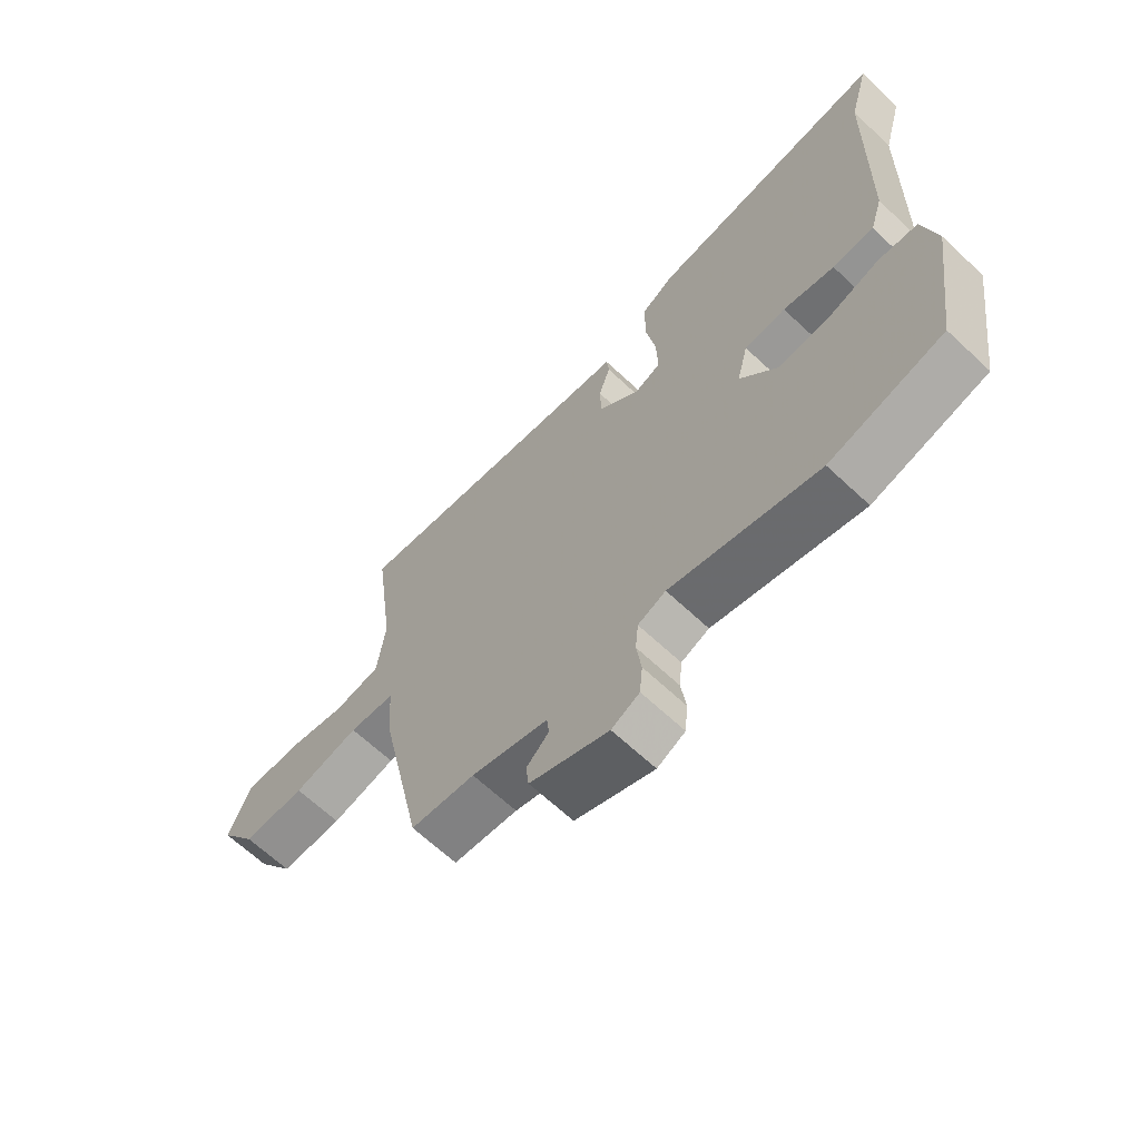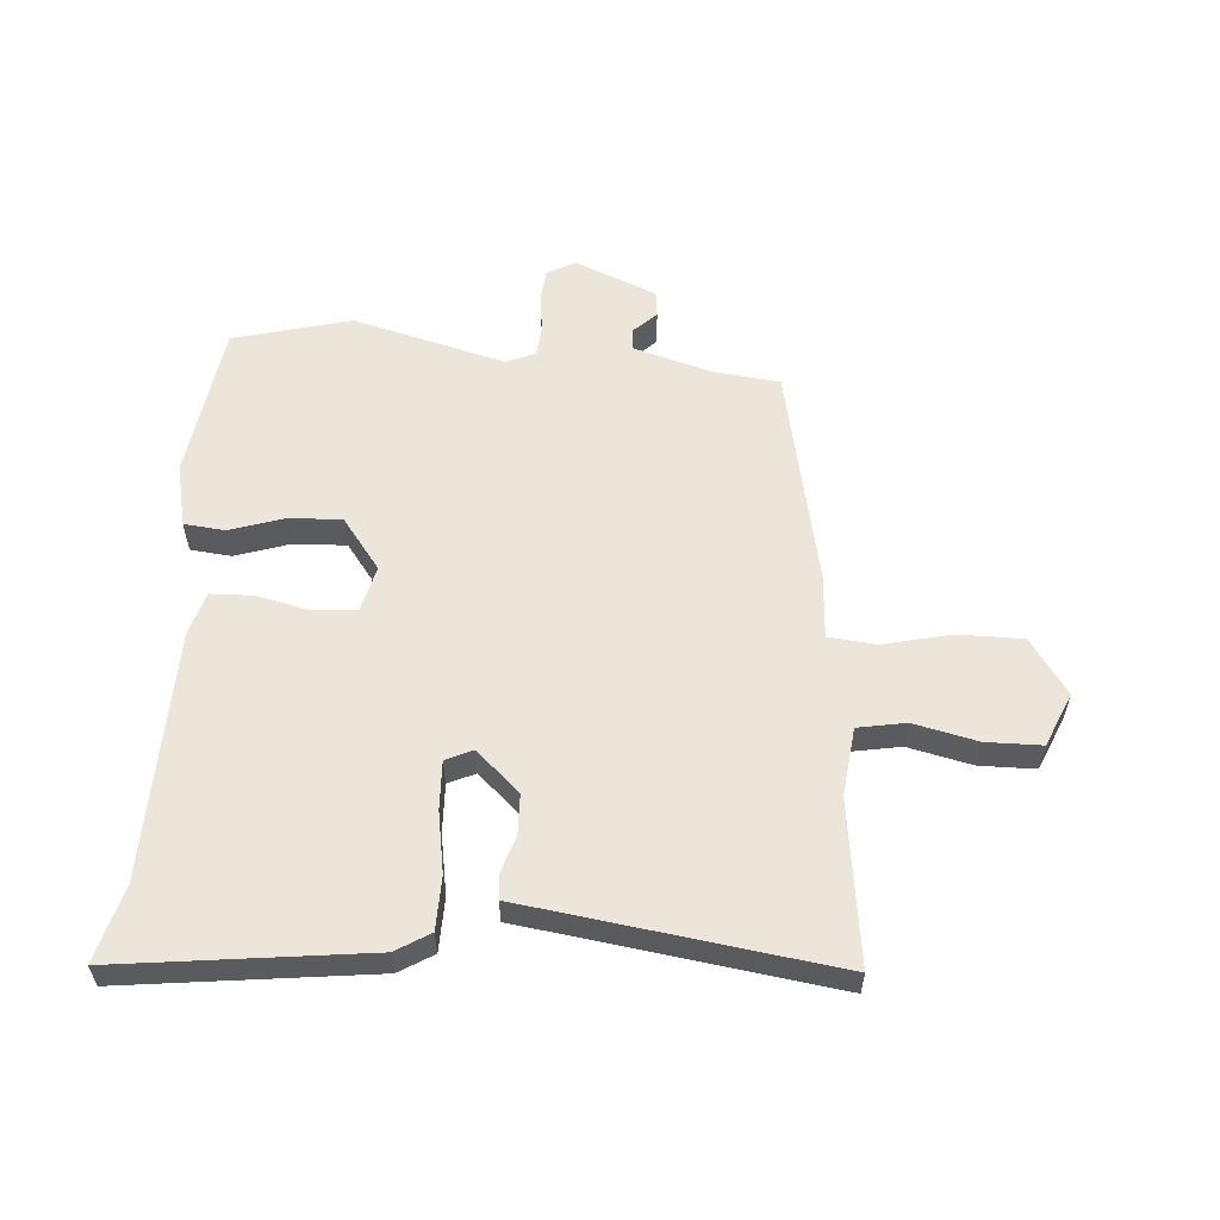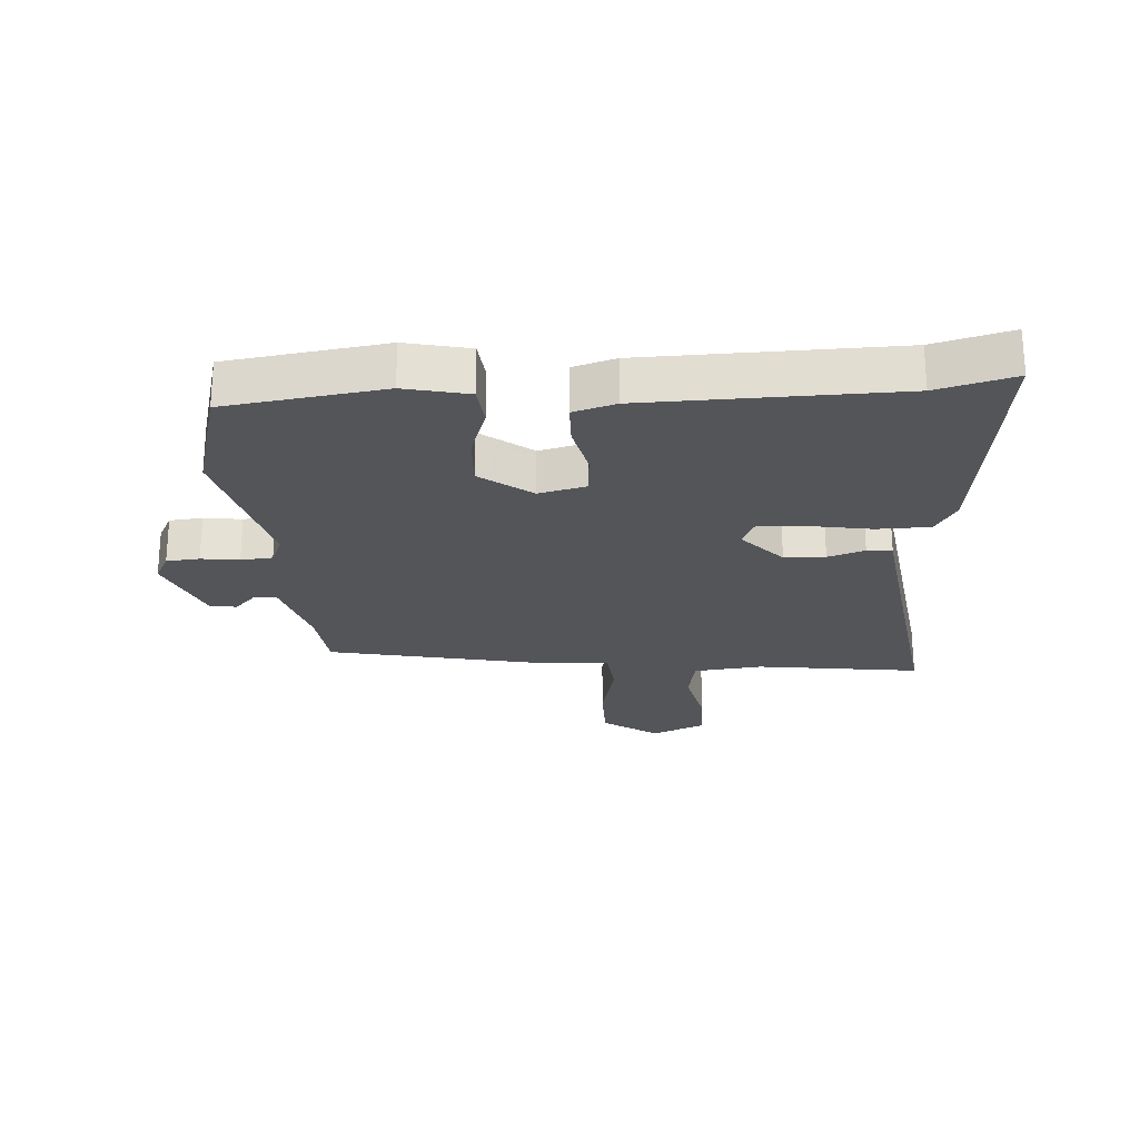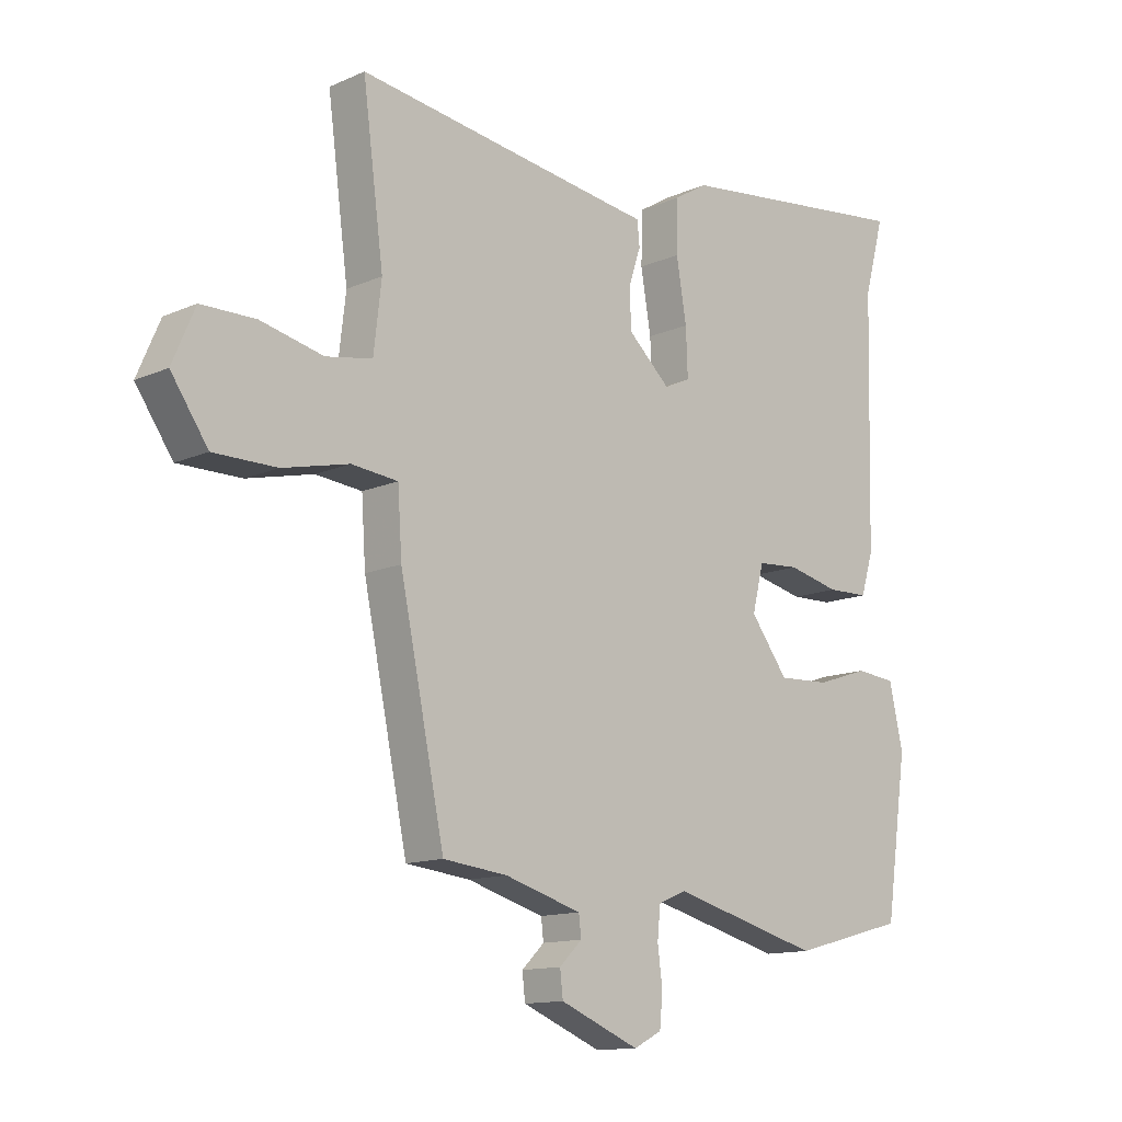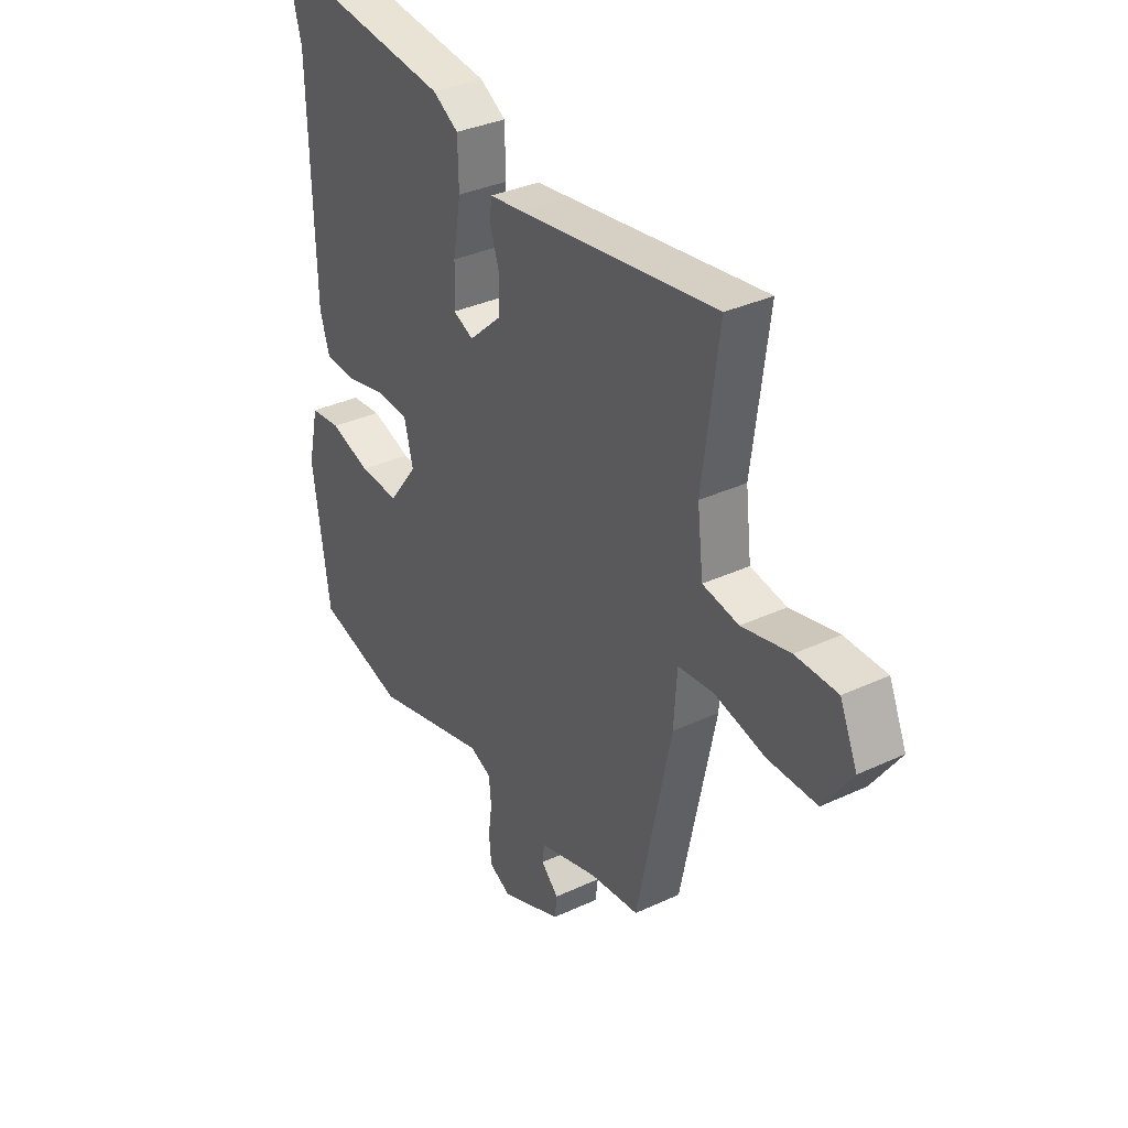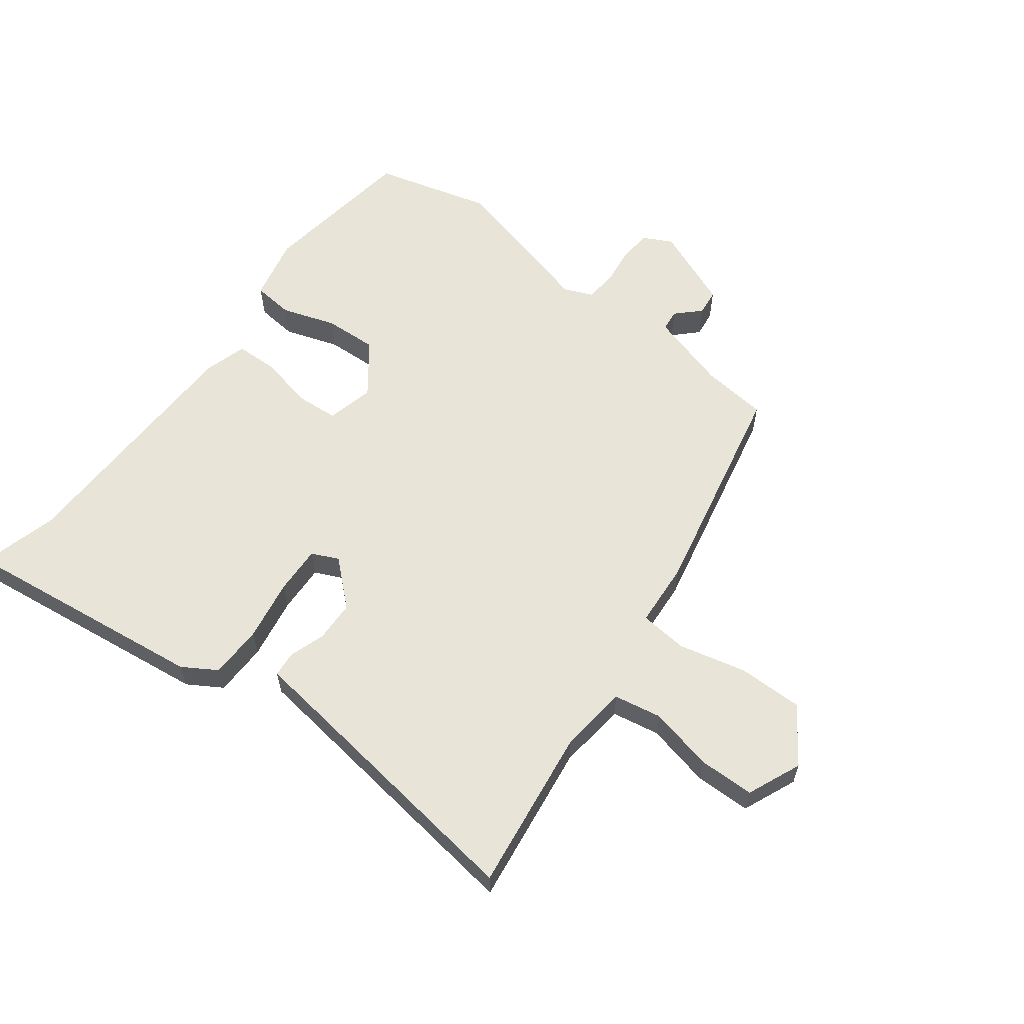
<metadata>
{"format":"obj","ext":"obj","renderer":"f3d","projection":"perspective","resolution":1024,"background":"white","views":[{"elev":-65.7,"azim":-133.3,"up":"+Z"},{"elev":57.5,"azim":4.2,"up":"+Y"},{"elev":-24.2,"azim":-86.4,"up":"+Y"},{"elev":-12.9,"azim":135.5,"up":"+Z"},{"elev":34.4,"azim":57.9,"up":"+Z"},{"elev":60.2,"azim":36.9,"up":"+Y"}]}
</metadata>
<code>
v -0.49 0.07 0.463
v -0.524 0.07 0.589
v -0.118 0.07 0.54
v -0.062 0.07 0.506
v -0.06 0.07 0.419
v -0.077 0.07 0.318
v -0.08 0.07 0.239
v -0.036 0.07 0.219
v 0.035 0.07 0.284
v 0.037 0.07 0.351
v 0.017 0.07 0.411
v 0.021 0.07 0.452
v 0.094 0.07 0.462
v 0.525 0.07 0.523
v 0.49 0.07 0.255
v 0.503 0.07 0.143
v 0.581 0.07 0.129
v 0.686 0.07 0.153
v 0.777 0.07 0.152
v 0.815 0.07 0.064
v 0.753 0.07 -0.026
v 0.647 0.07 -0.026
v 0.536 0.07 0
v 0.458 0.07 -0.008
v 0.451 0.07 -0.114
v 0.376 0.07 -0.476
v 0.268 0.07 -0.488
v 0.139 0.07 -0.526
v 0.135 0.07 -0.561
v 0.173 0.07 -0.598
v 0.168 0.07 -0.641
v 0.035 0.07 -0.696
v -0.012 0.07 -0.672
v -0.017 0.07 -0.618
v -0.009 0.07 -0.556
v -0.014 0.07 -0.504
v -0.061 0.07 -0.484
v -0.312 0.07 -0.55
v -0.504 0.07 -0.499
v -0.541 0.07 -0.242
v -0.518 0.07 -0.138
v -0.451 0.07 -0.131
v -0.363 0.07 -0.16
v -0.276 0.07 -0.164
v -0.213 0.07 -0.08
v -0.232 0.07 -0.003
v -0.302 0.07 0.002
v -0.389 0.07 -0.018
v -0.459 0.07 -0.016
v -0.48 0.07 0.053
v -0.49 0 0.463
v -0.524 0 0.589
v -0.118 0 0.54
v -0.062 0 0.506
v -0.06 0 0.419
v -0.077 0 0.318
v -0.08 0 0.239
v -0.036 0 0.219
v 0.035 0 0.284
v 0.037 0 0.351
v 0.017 0 0.411
v 0.021 0 0.452
v 0.094 0 0.462
v 0.525 0 0.523
v 0.49 0 0.255
v 0.503 0 0.143
v 0.581 0 0.129
v 0.686 0 0.153
v 0.777 0 0.152
v 0.815 0 0.064
v 0.753 0 -0.026
v 0.647 0 -0.026
v 0.536 0 0
v 0.458 0 -0.008
v 0.451 0 -0.114
v 0.376 0 -0.476
v 0.268 0 -0.488
v 0.139 0 -0.526
v 0.135 0 -0.561
v 0.173 0 -0.598
v 0.168 0 -0.641
v 0.035 0 -0.696
v -0.012 0 -0.672
v -0.017 0 -0.618
v -0.009 0 -0.556
v -0.014 0 -0.504
v -0.061 0 -0.484
v -0.312 0 -0.55
v -0.504 0 -0.499
v -0.541 0 -0.242
v -0.518 0 -0.138
v -0.451 0 -0.131
v -0.363 0 -0.16
v -0.276 0 -0.164
v -0.213 0 -0.08
v -0.232 0 -0.003
v -0.302 0 0.002
v -0.389 0 -0.018
v -0.459 0 -0.016
v -0.48 0 0.053
f 47 48 49 50
f 46 47 50 1
f 40 41 42 43
f 40 43 44
f 37 38 39 40
f 36 37 40 44
f 32 33 34 35
f 32 35 36
f 29 30 31 32
f 28 29 32 36
f 27 28 36 44
f 24 25 26 27
f 20 21 22 23
f 20 23 24
f 17 18 19 20
f 16 17 20 24
f 15 16 24 27
f 13 14 15 27
f 10 11 12 13
f 9 10 13 27
f 3 4 5 6
f 3 6 7
f 46 1 2 3
f 45 46 3 7
f 27 44 45
f 8 9 27 45
f 7 8 45
f 100 99 98 97
f 51 100 97 96
f 93 92 91 90
f 94 93 90
f 90 89 88 87
f 94 90 87 86
f 85 84 83 82
f 86 85 82
f 82 81 80 79
f 86 82 79 78
f 94 86 78 77
f 77 76 75 74
f 73 72 71 70
f 74 73 70
f 70 69 68 67
f 74 70 67 66
f 77 74 66 65
f 77 65 64 63
f 63 62 61 60
f 77 63 60 59
f 56 55 54 53
f 57 56 53
f 53 52 51 96
f 57 53 96 95
f 95 94 77
f 95 77 59 58
f 95 58 57
f 1 51 52 2
f 2 52 53 3
f 3 53 54 4
f 4 54 55 5
f 5 55 56 6
f 6 56 57 7
f 7 57 58 8
f 8 58 59 9
f 9 59 60 10
f 10 60 61 11
f 11 61 62 12
f 12 62 63 13
f 13 63 64 14
f 14 64 65 15
f 15 65 66 16
f 16 66 67 17
f 17 67 68 18
f 18 68 69 19
f 19 69 70 20
f 20 70 71 21
f 21 71 72 22
f 22 72 73 23
f 23 73 74 24
f 24 74 75 25
f 25 75 76 26
f 26 76 77 27
f 27 77 78 28
f 28 78 79 29
f 29 79 80 30
f 30 80 81 31
f 31 81 82 32
f 32 82 83 33
f 33 83 84 34
f 34 84 85 35
f 35 85 86 36
f 36 86 87 37
f 37 87 88 38
f 38 88 89 39
f 39 89 90 40
f 40 90 91 41
f 41 91 92 42
f 42 92 93 43
f 43 93 94 44
f 44 94 95 45
f 45 95 96 46
f 46 96 97 47
f 47 97 98 48
f 48 98 99 49
f 49 99 100 50
f 50 100 51 1

</code>
